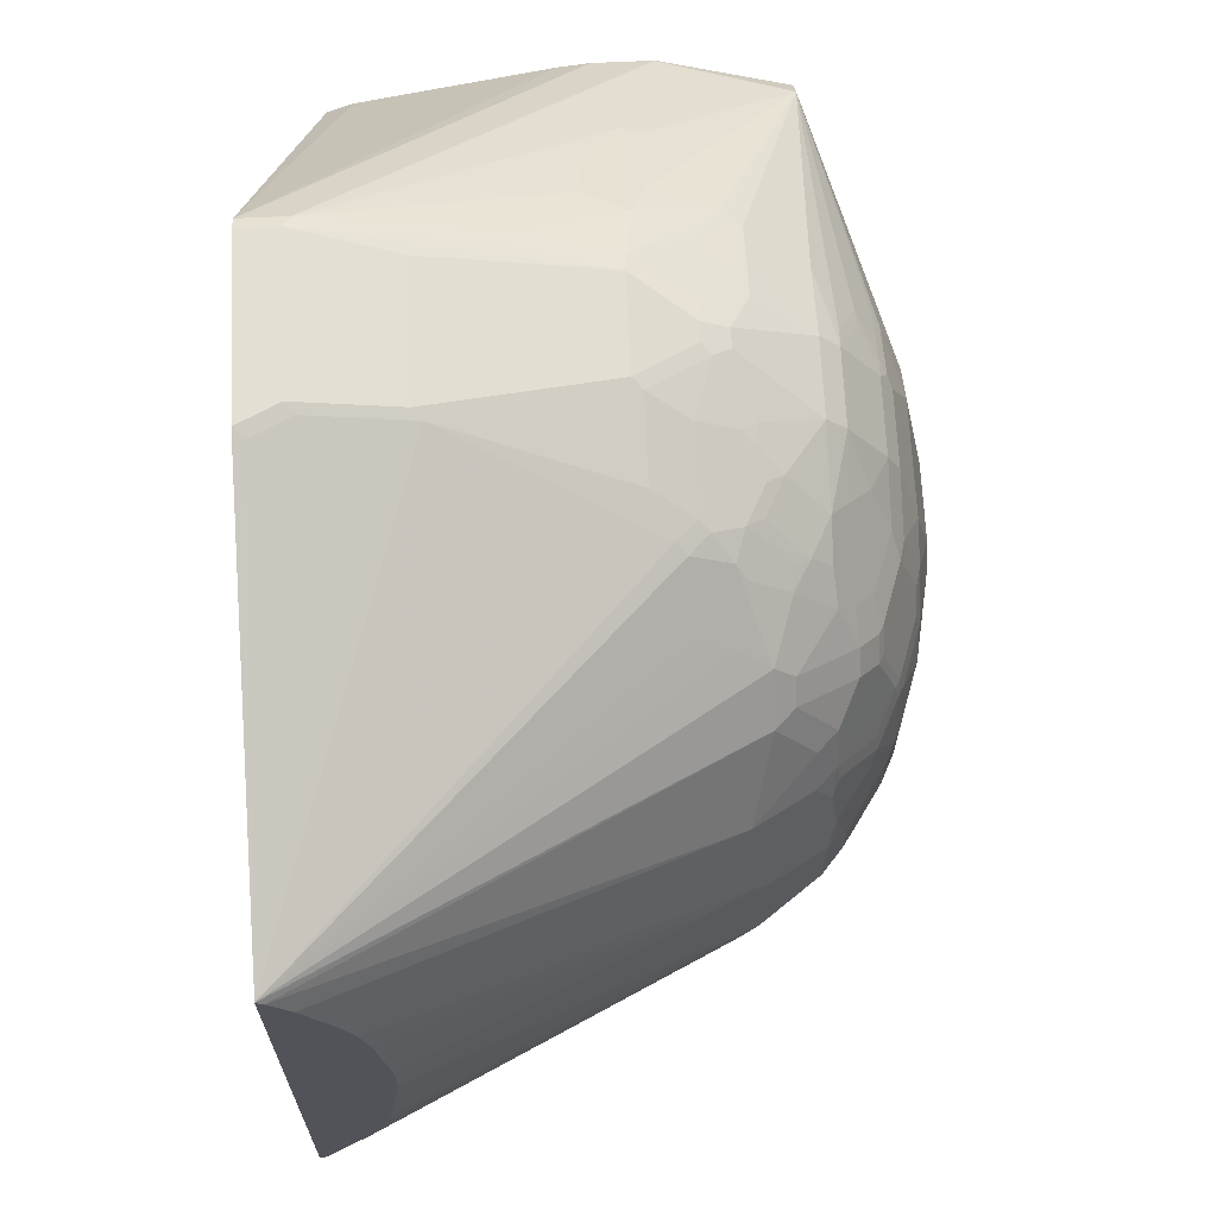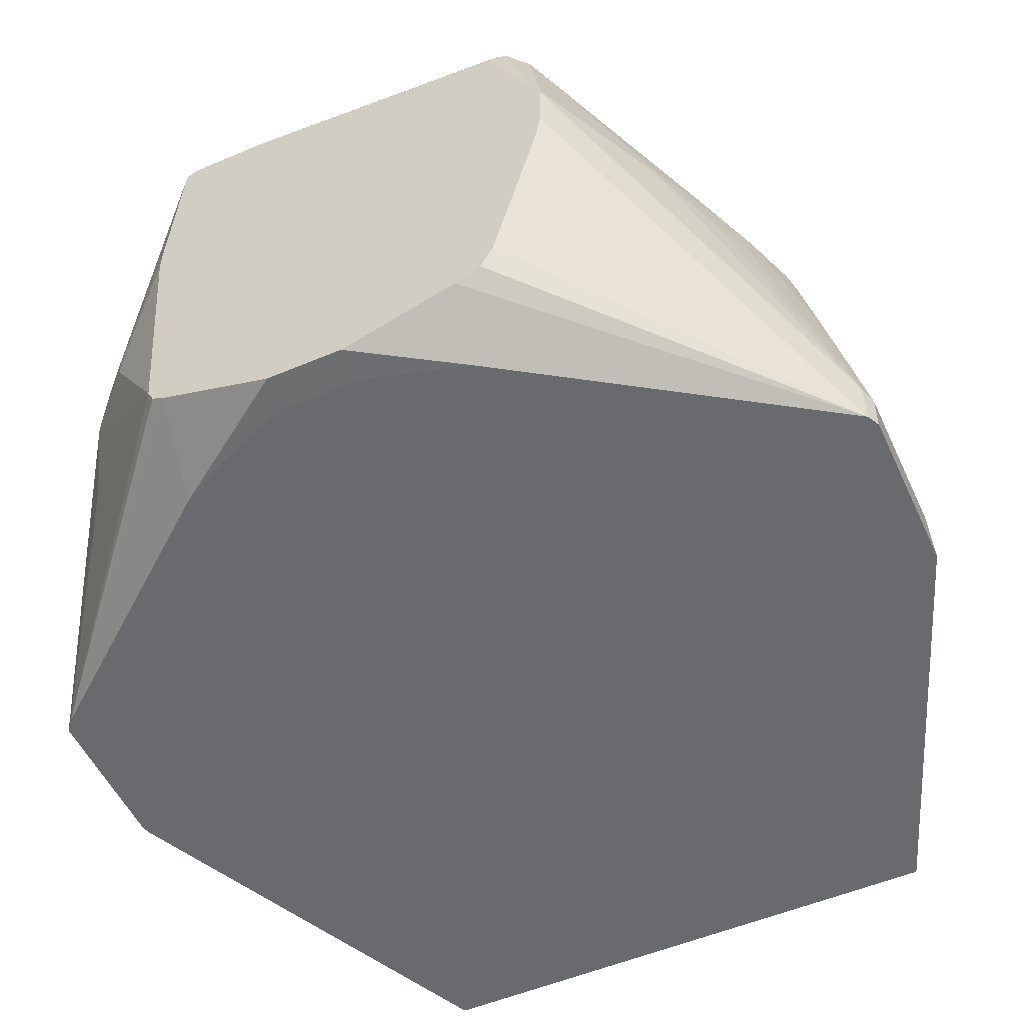
<metadata>
{"format":"obj","ext":"obj","renderer":"f3d","projection":"perspective","resolution":1024,"background":"white","views":[{"elev":67.1,"azim":87.3,"up":"+Z"},{"elev":-53.0,"azim":-65.5,"up":"+Y"}]}
</metadata>
<code>
v -0.7221 0.2841 0.1091
v -0.7221 0.3123 0.1091
v -0.7221 0.2694 0.1067
v -0.5893 0.1407 0.2131
v -0.7221 0.3158 0.1074
v -0.5893 0.163 0.2131
v -0.721 0.3134 0.1097
v -0.71 0.3738 0.09874
v -0.7194 0.3738 0.08932
v -0.721 0.373 0.08461
v -0.7221 0.1787 0.08461
v -0.583 0.1407 0.2163
v -0.7221 0.1747 0.08264
v -0.7221 0.1661 0.07835
v -0.7221 0.1636 0.07322
v -0.7221 0.1599 0.06581
v -0.6902 0.1407 0.06007
v -0.7221 0.3187 0.1054
v -0.7217 0.3714 0.0799
v -0.583 0.1599 0.2163
v -0.5893 0.2476 0.1943
v -0.6175 0.2759 0.1755
v -0.6363 0.2759 0.1661
v -0.6645 0.2946 0.1473
v -0.663 0.3033 0.1458
v -0.5924 0.3891 0.1128
v -0.6018 0.3985 0.09403
v -0.5971 0.402 0.08932
v -0.5971 0.4114 0.0611
v -0.7053 0.3761 0.09403
v -0.6253 0.3033 0.1646
v -0.6175 0.3322 0.1567
v -0.6159 0.3362 0.1551
v -0.6112 0.3416 0.1536
v -0.6018 0.3699 0.1348
v -0.5736 0.3797 0.1316
v -0.7147 0.3761 0.08461
v -0.7221 0.3846 -0.05542
v -0.6159 0.4114 0.0423
v -0.4984 0.1407 0.2163
v -0.7221 0.1411 0.009367
v -0.7045 0.1407 0.009796
v -0.7221 0.3204 0.1041
v -0.7221 0.3341 0.08264
v -0.7221 0.3322 0.08658
v -0.7221 0.3227 0.1014
v -0.5078 0.1599 0.2163
v -0.5736 0.2069 0.2069
v -0.5736 0.2915 0.1881
v -0.583 0.2445 0.1974
v -0.583 0.2927 0.1857
v -0.6081 0.2946 0.1755
v -0.6457 0.2946 0.1567
v -0.5642 0.3981 0.1066
v -0.5736 0.3985 0.1034
v -0.583 0.3887 0.116
v -0.5689 0.402 0.09874
v -0.5783 0.4114 0.07052
v -0.5736 0.4137 0.06581
v -0.5924 0.4137 0.05639
v -0.6065 0.4114 0.05172
v -0.6018 0.3209 0.1669
v -0.583 0.3303 0.1669
v -0.5736 0.3416 0.163
v -0.583 0.351 0.1536
v -0.5924 0.3605 0.1442
v -0.5642 0.3699 0.1442
v -0.5642 0.3793 0.1348
v -0.6112 0.4137 0.03759
v -0.6206 0.4137 0.01879
v -0.7221 0.3846 -0.09302
v -0.4984 0.1411 0.2163
v -0.2986 0.1407 0.1385
v -0.7221 0.1411 -0.02819
v -0.7045 0.1407 -0.029
v -0.5031 0.1646 0.2139
v -0.5078 0.2069 0.2069
v -0.5266 0.2915 0.1881
v -0.5548 0.3197 0.1786
v -0.5642 0.3209 0.1763
v -0.5266 0.3981 0.1066
v -0.5642 0.4043 0.09403
v -0.5172 0.4137 0.06581
v -0.5642 0.4232 0.01879
v -0.6018 0.4137 0.04701
v -0.5548 0.3322 0.1724
v -0.5266 0.3699 0.1442
v -0.5266 0.3793 0.1348
v -0.5736 0.4232 0.009367
v -0.6206 0.4137 -0.02819
v -0.583 0.4137 -0.07521
v -0.583 0.4043 -0.1034
v -0.7221 0.3836 -0.09598
v -0.6112 0.4137 -0.04699
v -0.6018 0.4137 -0.05641
v -0.4937 0.1458 0.2139
v -0.2986 0.1438 0.1355
v -0.4091 0.3432 0.1058
v -0.4185 0.3432 0.1152
v -0.4279 0.3432 0.1246
v -0.4326 0.3291 0.1351
v -0.4326 0.3103 0.1446
v -0.4608 0.3103 0.1634
v -0.4655 0.3056 0.1669
v -0.5031 0.2116 0.2045
v -0.2986 0.1407 -0.1281
v -0.7221 0.1599 -0.08463
v -0.6766 0.1407 -0.09422
v -0.686 0.1407 -0.07542
v -0.6909 0.1407 -0.0654
v -0.7021 0.1407 -0.03662
v -0.5219 0.2962 0.1857
v -0.5454 0.3197 0.1786
v -0.5548 0.326 0.1755
v -0.4984 0.3981 0.09715
v -0.4984 0.4012 0.0909
v -0.5266 0.4043 0.09403
v -0.5078 0.3887 0.116
v -0.4984 0.4137 0.05639
v -0.5266 0.4232 0.01879
v -0.4984 0.4043 0.08461
v -0.5454 0.3322 0.1724
v -0.5172 0.3416 0.163
v -0.4984 0.351 0.1536
v -0.489 0.3699 0.1348
v -0.4984 0.3793 0.1254
v -0.5736 0.4232 -0.01877
v -0.5642 0.4137 -0.08463
v -0.5548 0.4232 -0.03761
v -0.5799 0.3981 -0.116
v -0.5861 0.4012 -0.1097
v -0.7221 0.3814 -0.09927
v -0.2986 0.1539 0.123
v -0.3809 0.3338 0.06816
v -0.4091 0.362 0.07754
v -0.4185 0.3526 0.1058
v -0.4279 0.3526 0.1152
v -0.4561 0.3526 0.134
v -0.4561 0.3338 0.1481
v -0.4608 0.3291 0.154
v -0.4702 0.3197 0.1634
v -0.4749 0.315 0.1669
v -0.4843 0.2962 0.1763
v -0.4946 0.1407 -0.2201
v -0.4984 0.1975 -0.2163
v -0.4577 0.2852 -0.1818
v -0.4294 0.2946 -0.163
v -0.4373 0.3056 -0.1645
v -0.4279 0.315 -0.1552
v -0.4279 0.3338 -0.1457
v -0.4091 0.3338 -0.1269
v -0.3997 0.3338 -0.1175
v -0.2986 0.1434 -0.1258
v -0.7221 0.163 -0.09088
v -0.5796 0.1407 -0.2167
v -0.5125 0.315 0.1763
v -0.5407 0.3244 0.1763
v -0.5454 0.326 0.1755
v -0.489 0.3887 0.1066
v -0.4702 0.3887 0.09715
v -0.489 0.402 0.08581
v -0.489 0.4114 0.05759
v -0.489 0.4137 0.04701
v -0.5172 0.4232 0.009367
v -0.5125 0.3338 0.1669
v -0.5078 0.3385 0.1634
v -0.4796 0.3416 0.1536
v -0.4937 0.3432 0.1575
v -0.4702 0.3605 0.1348
v -0.4702 0.3699 0.1254
v -0.5266 0.4137 -0.08463
v -0.536 0.4232 -0.03761
v -0.5047 0.3981 -0.116
v -0.5611 0.3887 -0.1348
v -0.7221 0.3799 -0.09962
v -0.5956 0.373 -0.1473
v -0.6042 0.3714 -0.1457
v -0.6136 0.3432 -0.1645
v -0.6042 0.3338 -0.174
v -0.6136 0.3056 -0.1833
v -0.6324 0.3056 -0.174
v -0.6512 0.3056 -0.1645
v -0.65 0.3009 -0.1669
v -0.6614 0.2915 -0.163
v -0.2986 0.1557 0.1199
v -0.2986 0.1678 0.09874
v -0.3793 0.3354 0.05956
v -0.3981 0.3636 0.05013
v -0.3997 0.362 0.05874
v -0.4185 0.3714 0.07754
v -0.4373 0.3808 0.08696
v -0.4467 0.3808 0.09638
v -0.4561 0.3714 0.1152
v -0.4655 0.3526 0.1387
v -0.4702 0.3479 0.1446
v -0.4749 0.3338 0.1575
v -0.4988 0.1407 -0.2212
v -0.5642 0.1975 -0.2163
v -0.536 0.3103 -0.1975
v -0.5078 0.2539 -0.2068
v -0.4702 0.2821 -0.188
v -0.4655 0.2962 -0.1833
v -0.4655 0.3244 -0.174
v -0.4561 0.3338 -0.1645
v -0.4373 0.3432 -0.1457
v -0.4467 0.3714 -0.1269
v -0.4091 0.3526 -0.1081
v -0.3903 0.3432 -0.0893
v -0.2986 0.1446 -0.1245
v -0.7221 0.1693 -0.09401
v -0.5791 0.1407 -0.2171
v -0.4608 0.3793 0.1066
v -0.4561 0.3902 0.08696
v -0.4608 0.3926 0.08581
v -0.4608 0.402 0.05759
v -0.4796 0.4114 0.04816
v -0.4796 0.4137 0.03759
v -0.4702 0.4137 0.01879
v -0.5172 0.4232 -0.02819
v -0.489 0.4043 -0.09401
v -0.5078 0.4043 -0.1034
v -0.489 0.4137 -0.06579
v -0.4937 0.3996 -0.1081
v -0.4749 0.3996 -0.09872
v -0.4655 0.3902 -0.1081
v -0.4765 0.3887 -0.116
v -0.4577 0.3699 -0.1348
v -0.4968 0.3777 -0.1426
v -0.5047 0.3793 -0.1442
v -0.5235 0.3887 -0.1348
v -0.5705 0.3605 -0.163
v -0.5799 0.3699 -0.1536
v -0.7221 0.3009 -0.1044
v -0.6708 0.2539 -0.163
v -0.6802 0.2633 -0.1536
v -0.6896 0.2633 -0.1442
v -0.699 0.2539 -0.1348
v -0.605 0.3448 -0.1661
v -0.5956 0.3354 -0.1755
v -0.5579 0.3166 -0.1943
v -0.5666 0.315 -0.1928
v -0.603 0.3291 -0.1763
v -0.6124 0.3009 -0.1857
v -0.6312 0.3009 -0.1763
v -0.6218 0.2821 -0.1857
v -0.6331 0.2727 -0.1818
v -0.2986 0.1702 0.09403
v -0.3699 0.3354 0.02191
v -0.373 0.3416 0.01566
v -0.3887 0.3542 0.04071
v -0.3887 0.3636 0.01254
v -0.4012 0.3699 0.04388
v -0.4091 0.3714 0.05874
v -0.4467 0.3902 0.07754
v -0.574 0.1407 -0.2212
v -0.5736 0.1881 -0.2163
v -0.5736 0.2539 -0.2068
v -0.5548 0.3103 -0.1975
v -0.5391 0.3166 -0.1943
v -0.5329 0.3228 -0.1912
v -0.5219 0.315 -0.1928
v -0.5172 0.3009 -0.1975
v -0.5078 0.2915 -0.1975
v -0.5031 0.3056 -0.1928
v -0.5031 0.3432 -0.174
v -0.4874 0.3401 -0.1708
v -0.4687 0.3307 -0.1708
v -0.4655 0.3526 -0.1552
v -0.4467 0.362 -0.1363
v -0.4592 0.3777 -0.1238
v -0.4467 0.3808 -0.1081
v -0.4279 0.3714 -0.1081
v -0.4091 0.3714 -0.07992
v -0.3918 0.351 -0.07833
v -0.3918 0.3605 -0.05953
v -0.3809 0.3338 -0.07992
v -0.3715 0.3338 -0.0517
v -0.2986 0.1666 -0.08754
v -0.7221 0.2915 -0.1044
v -0.699 0.2445 -0.1348
v -0.6708 0.2445 -0.163
v -0.6614 0.2069 -0.163
v -0.4514 0.3926 0.07638
v -0.4514 0.402 0.04816
v -0.4514 0.4043 0.03759
v -0.442 0.4043 0.009367
v -0.4702 0.4137 -0.03761
v -0.4796 0.4137 -0.05641
v -0.4812 0.4122 -0.06424
v -0.4749 0.409 -0.0705
v -0.4561 0.3996 -0.07992
v -0.4765 0.3605 -0.1536
v -0.4765 0.3699 -0.1442
v -0.4843 0.3714 -0.1457
v -0.5047 0.3699 -0.1536
v -0.514 0.3605 -0.163
v -0.5611 0.351 -0.1724
v -0.5673 0.3448 -0.1755
v -0.5516 0.3228 -0.1912
v -0.5654 0.3103 -0.1951
v -0.6112 0.2915 -0.188
v -0.6206 0.2727 -0.188
v -0.5861 0.2978 -0.1943
v -0.583 0.2915 -0.1975
v -0.2986 0.1745 0.08229
v -0.3605 0.3166 0.02191
v -0.3918 0.3699 0.006241
v -0.3573 0.3103 0.01879
v -0.373 0.3416 -0.04074
v -0.3981 0.373 0.02191
v -0.4075 0.373 0.05013
v -0.4263 0.3918 0.03134
v -0.4185 0.3808 0.04936
v -0.4467 0.3996 0.04936
v -0.6018 0.2539 -0.1975
v -0.514 0.351 -0.1724
v -0.4373 0.3902 -0.07992
v -0.4294 0.3887 -0.06896
v -0.4107 0.3793 -0.05953
v -0.3918 0.3699 -0.03131
v -0.3809 0.3432 -0.06112
v -0.3746 0.3401 -0.04857
v -0.2986 0.1677 -0.08463
v -0.4452 0.4012 0.04071
v -0.4357 0.4012 0.01254
v -0.4294 0.3981 0.006241
v -0.442 0.4043 -0.01877
v -0.4514 0.4043 -0.04699
v -0.4467 0.3996 -0.06112
v -0.2986 0.1757 0.07754
v -0.2986 0.1787 0.06581
v -0.4012 0.3793 -0.003094
v -0.2986 0.184 0.0259
v -0.2986 0.1845 0.01879
v -0.3573 0.3103 -0.02819
v -0.3668 0.3291 -0.03761
v -0.2986 0.1763 -0.05988
v -0.4201 0.3887 0.02504
v -0.4279 0.3902 0.03994
v -0.4279 0.3902 -0.06112
v -0.4201 0.3887 -0.05011
v -0.4012 0.3793 -0.02194
v -0.4294 0.3981 -0.02194
v -0.4389 0.3981 -0.05011
v -0.2986 0.1845 -1.084e-05
v -0.2986 0.1787 -0.0493
v -0.2986 0.1771 -0.05641
f 187 249 250
f 188 252 189
f 187 248 249
f 187 250 188
f 187 247 248
f 188 250 251
f 188 251 252
f 189 252 253
f 198 255 256
f 190 253 254
f 191 254 192
f 192 254 213
f 198 256 257
f 198 257 258
f 186 247 187
f 199 258 240
f 190 254 191
f 184 246 234
f 178 238 179
f 183 245 246
f 199 240 259
f 175 236 237
f 175 237 233
f 176 232 231
f 176 231 238
f 176 238 178
f 176 178 177
f 179 238 239
f 183 246 184
f 179 239 240
f 179 241 242
f 179 242 180
f 180 242 243
f 180 243 244
f 180 244 181
f 181 244 183
f 181 183 182
f 183 244 245
f 179 240 241
f 199 259 260
f 208 276 209
f 199 261 264
f 207 273 208
f 208 273 274
f 208 274 275
f 208 275 276
f 175 235 236
f 209 276 277
f 209 277 278
f 210 279 280
f 210 280 281
f 210 281 282
f 210 282 211
f 211 282 281
f 211 281 255
f 213 254 283
f 213 283 214
f 214 283 284
f 214 284 215
f 207 272 273
f 206 272 207
f 206 271 272
f 206 225 271
f 199 264 262
f 199 262 200
f 200 262 263
f 200 263 264
f 200 264 202
f 200 202 201
f 202 264 203
f 203 261 265
f 199 260 261
f 203 265 266
f 203 267 204
f 204 268 205
f 204 267 268
f 205 268 269
f 205 269 206
f 206 269 227
f 206 227 270
f 206 270 225
f 203 266 267
f 175 234 235
f 162 217 163
f 174 232 176
f 145 198 258
f 145 258 199
f 145 199 200
f 145 200 201
f 145 201 146
f 146 201 202
f 146 202 147
f 147 202 148
f 148 202 203
f 148 203 149
f 149 203 204
f 149 204 150
f 150 204 205
f 150 205 206
f 150 206 151
f 151 206 207
f 151 207 152
f 145 255 198
f 145 197 255
f 144 197 145
f 142 165 156
f 134 185 186
f 135 189 253
f 135 253 190
f 136 190 191
f 136 191 192
f 136 192 137
f 137 193 138
f 137 192 193
f 152 207 208
f 138 193 170
f 138 169 194
f 138 194 140
f 138 140 139
f 140 194 195
f 140 195 196
f 140 196 141
f 141 196 142
f 142 196 165
f 138 170 169
f 152 208 209
f 152 209 153
f 154 210 155
f 170 193 192
f 170 192 212
f 171 220 221
f 171 221 173
f 171 172 222
f 171 222 220
f 172 219 222
f 173 221 223
f 169 195 194
f 173 223 224
f 173 225 226
f 173 226 227
f 173 227 228
f 173 228 229
f 173 229 230
f 174 230 296
f 174 296 231
f 174 231 232
f 173 224 225
f 175 184 234
f 167 196 195
f 165 168 166
f 155 210 211
f 156 165 157
f 159 212 160
f 159 170 212
f 160 212 192
f 160 192 213
f 160 213 214
f 160 214 161
f 167 195 169
f 161 214 215
f 162 215 284
f 162 284 216
f 162 216 217
f 216 284 285
f 164 217 218
f 164 218 287
f 164 287 219
f 165 196 168
f 161 215 162
f 216 285 217
f 231 297 298
f 218 285 286
f 286 325 326
f 286 326 343
f 286 343 327
f 287 327 328
f 287 328 329
f 287 329 291
f 287 291 288
f 288 290 289
f 288 291 290
f 291 329 340
f 291 340 317
f 292 295 294
f 292 294 293
f 292 316 295
f 295 316 296
f 300 304 303
f 301 304 302
f 285 325 286
f 285 324 325
f 284 324 285
f 284 314 324
f 266 268 267
f 271 291 317
f 271 317 272
f 272 317 273
f 273 317 318
f 273 318 319
f 273 319 320
f 273 320 275
f 302 304 315
f 273 275 274
f 275 309 321
f 275 321 276
f 276 321 322
f 276 322 277
f 277 322 309
f 277 309 278
f 278 309 323
f 283 314 284
f 275 320 309
f 305 330 306
f 306 330 331
f 306 331 308
f 318 340 341
f 318 341 319
f 319 341 342
f 319 342 320
f 326 338 332
f 326 332 342
f 326 342 343
f 327 343 328
f 317 340 318
f 328 344 329
f 329 344 341
f 329 341 340
f 335 345 346
f 335 346 336
f 336 346 347
f 336 347 337
f 341 344 343
f 341 343 342
f 328 343 344
f 266 292 268
f 313 339 314
f 312 314 339
f 307 320 342
f 307 342 332
f 307 332 310
f 308 331 333
f 308 333 334
f 308 334 345
f 308 345 335
f 309 335 336
f 312 339 313
f 309 336 337
f 309 322 321
f 310 338 312
f 310 332 338
f 311 312 313
f 312 338 326
f 312 326 325
f 312 325 324
f 312 324 314
f 309 337 323
f 217 285 218
f 266 316 292
f 262 264 263
f 229 295 230
f 230 295 296
f 231 296 316
f 231 316 297
f 134 189 135
f 231 298 239
f 231 239 238
f 233 237 280
f 233 280 279
f 234 281 280
f 234 280 237
f 234 237 235
f 234 246 255
f 234 255 281
f 235 237 236
f 239 298 240
f 240 299 260
f 229 294 295
f 228 294 229
f 228 293 294
f 227 293 228
f 218 286 327
f 218 327 287
f 219 287 288
f 219 288 222
f 220 224 223
f 220 223 221
f 220 222 290
f 220 290 224
f 240 260 259
f 222 288 289
f 224 291 225
f 224 290 291
f 225 291 271
f 225 270 226
f 226 270 227
f 227 269 268
f 227 268 292
f 227 292 293
f 222 289 290
f 240 258 300
f 240 300 241
f 240 298 297
f 251 310 252
f 252 311 253
f 252 310 312
f 252 312 311
f 253 311 313
f 253 313 314
f 253 314 254
f 254 314 283
f 251 307 310
f 255 302 256
f 256 315 257
f 257 315 304
f 257 304 258
f 258 304 300
f 260 299 297
f 260 297 316
f 260 316 261
f 261 316 265
f 256 302 315
f 265 316 266
f 249 320 307
f 249 335 309
f 240 297 299
f 241 300 242
f 242 300 243
f 243 301 302
f 243 302 245
f 243 245 244
f 243 300 303
f 243 303 304
f 249 309 320
f 243 304 301
f 246 302 255
f 247 305 248
f 248 306 308
f 248 308 249
f 248 305 306
f 249 307 251
f 249 251 250
f 249 308 335
f 245 302 246
f 134 188 189
f 203 264 261
f 134 186 187
f 26 56 54
f 27 55 57
f 27 57 28
f 28 57 58
f 28 58 29
f 29 59 60
f 29 60 85
f 29 85 61
f 29 61 30
f 29 58 59
f 30 61 39
f 31 52 32
f 32 52 51
f 32 51 62
f 32 62 33
f 33 62 34
f 34 62 63
f 26 36 56
f 26 55 27
f 26 54 55
f 25 52 31
f 18 19 43
f 19 44 45
f 19 45 46
f 19 46 43
f 19 38 44
f 20 47 77
f 20 77 48
f 20 48 49
f 34 63 64
f 20 49 50
f 21 50 51
f 21 51 52
f 21 52 22
f 22 52 53
f 22 53 24
f 22 24 23
f 24 53 25
f 25 53 52
f 20 50 21
f 17 41 42
f 34 64 65
f 34 67 66
f 49 79 80
f 49 80 51
f 51 80 63
f 51 63 62
f 54 81 117
f 54 117 82
f 54 82 57
f 54 57 55
f 54 56 68
f 54 68 88
f 54 88 81
f 57 82 59
f 57 59 58
f 59 83 120
f 59 120 84
f 59 84 60
f 59 82 117
f 49 113 79
f 49 78 113
f 49 51 50
f 48 78 49
f 34 66 35
f 35 66 67
f 35 67 68
f 35 68 36
f 36 68 56
f 37 69 70
f 37 70 38
f 38 70 90
f 34 65 67
f 38 90 71
f 39 85 69
f 40 73 72
f 41 74 75
f 41 75 42
f 47 72 76
f 47 76 105
f 47 105 77
f 48 77 78
f 39 61 85
f 16 41 17
f 12 47 20
f 12 72 47
f 1 13 11
f 1 11 3
f 1 3 4
f 1 4 6
f 1 6 2
f 2 6 7
f 2 7 8
f 2 8 9
f 2 9 10
f 2 10 5
f 3 11 4
f 4 12 20
f 4 20 6
f 4 11 13
f 4 13 14
f 4 14 15
f 4 15 16
f 1 14 13
f 1 15 14
f 1 16 15
f 1 41 16
f 1 2 5
f 1 5 18
f 1 18 43
f 134 187 188
f 1 46 45
f 1 45 44
f 1 44 38
f 1 38 71
f 4 16 17
f 1 71 93
f 1 132 175
f 1 175 233
f 1 233 279
f 1 279 210
f 1 210 154
f 1 154 107
f 1 107 74
f 1 74 41
f 1 93 132
f 4 17 42
f 4 42 75
f 4 75 111
f 8 27 28
f 8 28 29
f 8 29 30
f 8 30 9
f 8 25 31
f 8 31 32
f 8 32 33
f 8 33 34
f 8 26 27
f 8 34 35
f 8 36 26
f 9 37 38
f 9 38 10
f 9 30 39
f 9 39 69
f 9 69 37
f 10 38 19
f 12 40 72
f 8 35 36
f 59 117 83
f 7 25 8
f 6 24 7
f 4 111 110
f 4 110 109
f 4 109 108
f 4 108 155
f 4 155 211
f 4 211 255
f 4 255 197
f 4 197 144
f 7 24 25
f 4 144 106
f 4 73 40
f 4 40 12
f 5 10 19
f 5 19 18
f 6 20 21
f 6 21 22
f 6 22 23
f 6 23 24
f 4 106 73
f 60 84 85
f 1 43 46
f 63 86 64
f 106 144 145
f 106 145 146
f 106 146 147
f 106 147 148
f 106 148 149
f 106 149 150
f 106 150 151
f 106 151 152
f 106 152 153
f 107 154 155
f 107 155 108
f 112 143 142
f 112 142 156
f 112 156 157
f 112 157 113
f 113 157 158
f 115 159 160
f 105 143 112
f 104 143 105
f 104 142 143
f 104 141 142
f 94 127 129
f 94 129 95
f 97 133 134
f 97 134 98
f 98 134 135
f 98 135 190
f 98 190 136
f 98 136 137
f 115 160 161
f 98 137 99
f 100 137 138
f 100 138 139
f 100 139 140
f 100 140 101
f 101 140 102
f 102 140 103
f 103 141 104
f 103 140 141
f 99 137 100
f 115 118 126
f 115 126 159
f 116 161 121
f 128 171 173
f 128 173 130
f 130 132 131
f 130 173 230
f 130 230 174
f 130 174 132
f 132 174 176
f 132 176 177
f 128 172 171
f 132 177 178
f 132 179 180
f 132 180 181
f 132 181 182
f 132 182 183
f 132 183 184
f 132 184 175
f 133 185 134
f 63 80 86
f 132 178 179
f 93 131 132
f 128 129 172
f 125 170 126
f 116 121 117
f 119 121 161
f 119 161 162
f 119 162 163
f 119 163 120
f 120 163 217
f 120 217 164
f 122 158 157
f 126 170 159
f 122 157 165
f 123 165 166
f 123 166 124
f 124 167 169
f 124 169 125
f 124 166 168
f 124 168 196
f 124 196 167
f 125 169 170
f 122 165 123
f 92 128 130
f 115 161 116
f 92 130 131
f 73 100 101
f 73 102 103
f 73 103 104
f 73 104 105
f 73 105 76
f 73 76 96
f 73 106 153
f 73 153 209
f 73 99 100
f 73 209 278
f 73 323 337
f 73 337 347
f 73 347 346
f 73 346 345
f 73 345 334
f 73 334 333
f 73 333 331
f 73 331 330
f 73 278 323
f 73 330 305
f 73 98 99
f 72 96 76
f 64 86 67
f 92 131 93
f 64 67 65
f 67 86 122
f 67 122 87
f 67 87 88
f 67 88 68
f 69 85 84
f 73 97 98
f 69 84 89
f 70 89 127
f 70 127 90
f 71 91 92
f 71 92 93
f 71 90 94
f 71 94 95
f 71 95 91
f 72 73 96
f 69 89 70
f 73 305 247
f 73 101 102
f 91 95 129
f 83 121 119
f 84 120 164
f 84 164 219
f 84 219 172
f 84 172 129
f 84 129 127
f 86 114 158
f 86 158 122
f 83 117 121
f 87 122 123
f 87 124 125
f 87 125 88
f 88 125 126
f 88 126 118
f 90 127 94
f 91 128 92
f 73 247 186
f 91 129 128
f 87 123 124
f 83 119 120
f 84 127 89
f 81 88 118
f 73 186 185
f 81 118 115
f 73 133 97
f 74 107 108
f 74 108 109
f 74 109 110
f 74 110 111
f 74 111 75
f 77 105 112
f 73 185 133
f 78 112 113
f 79 113 158
f 79 158 114
f 79 114 80
f 80 114 86
f 81 115 116
f 81 116 117
f 77 112 78

</code>
